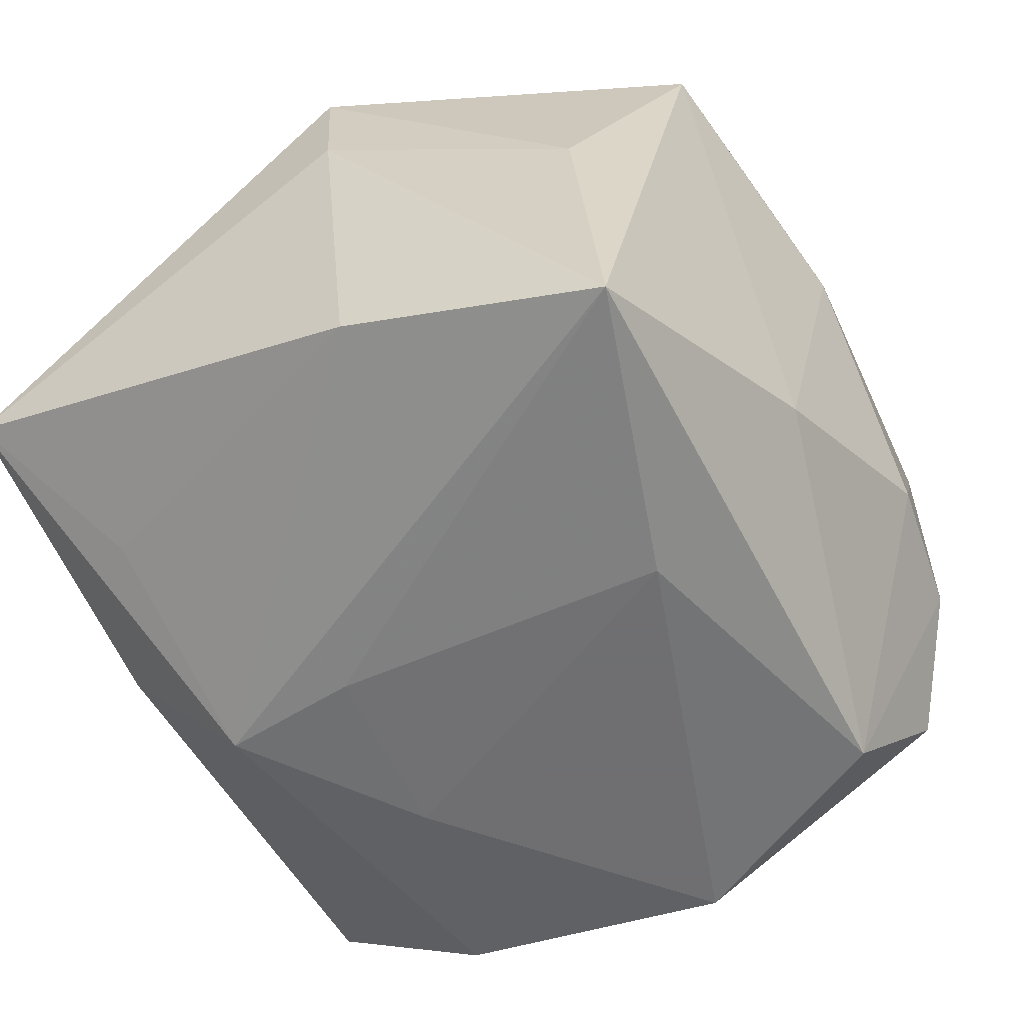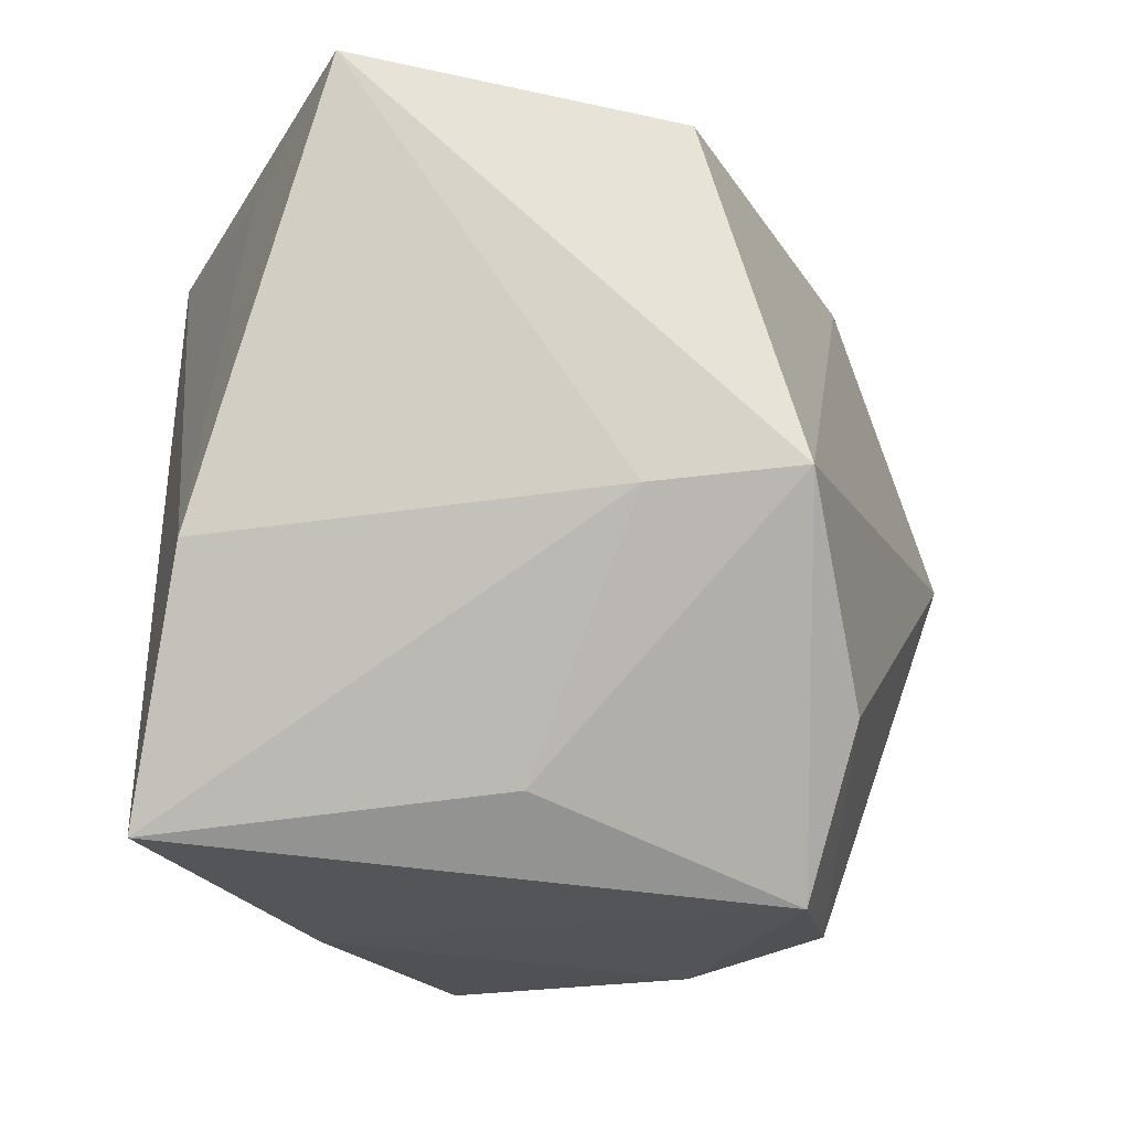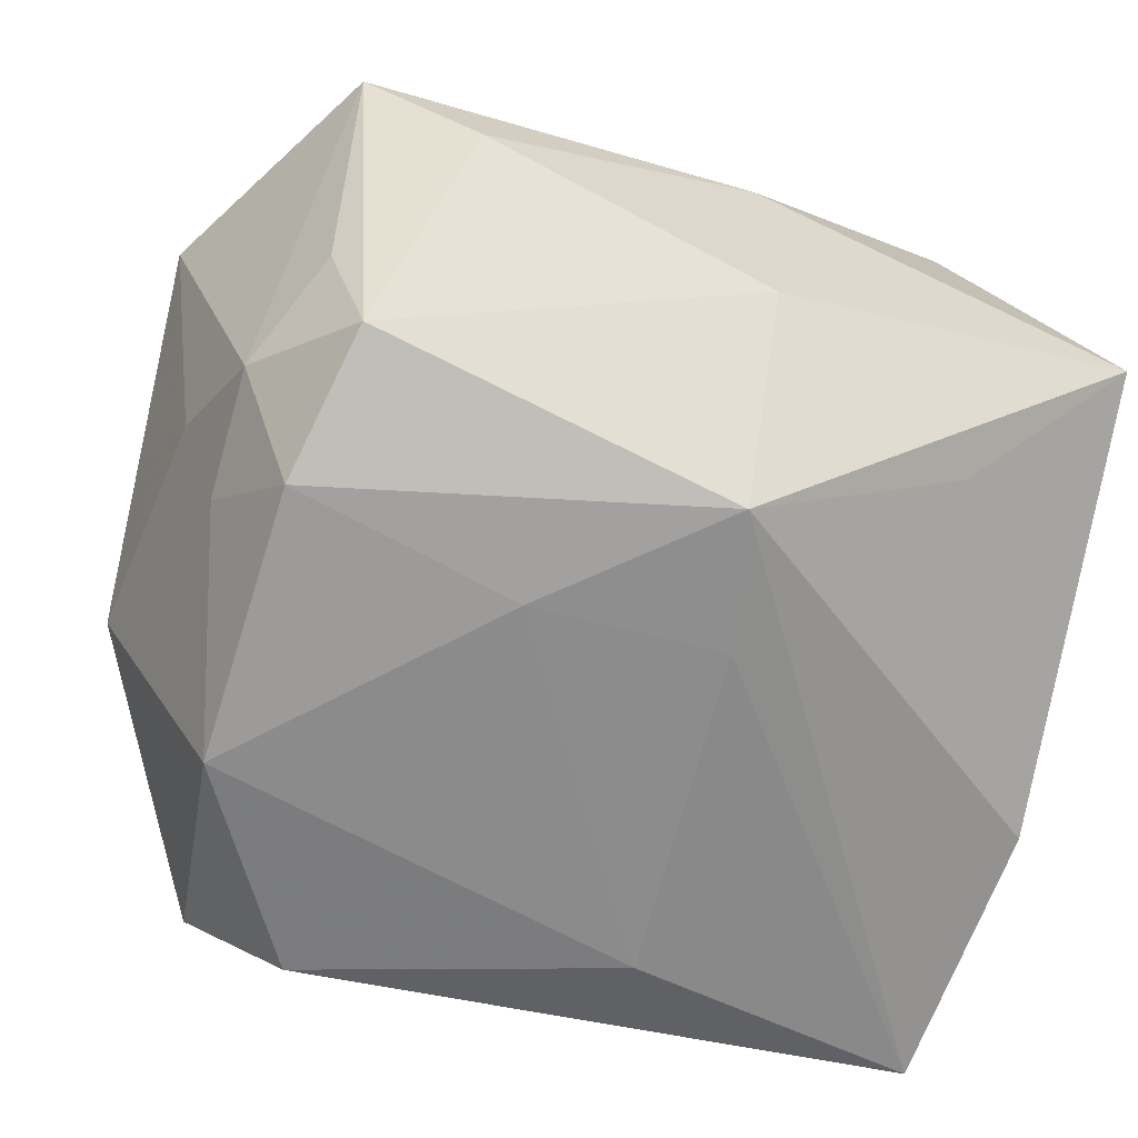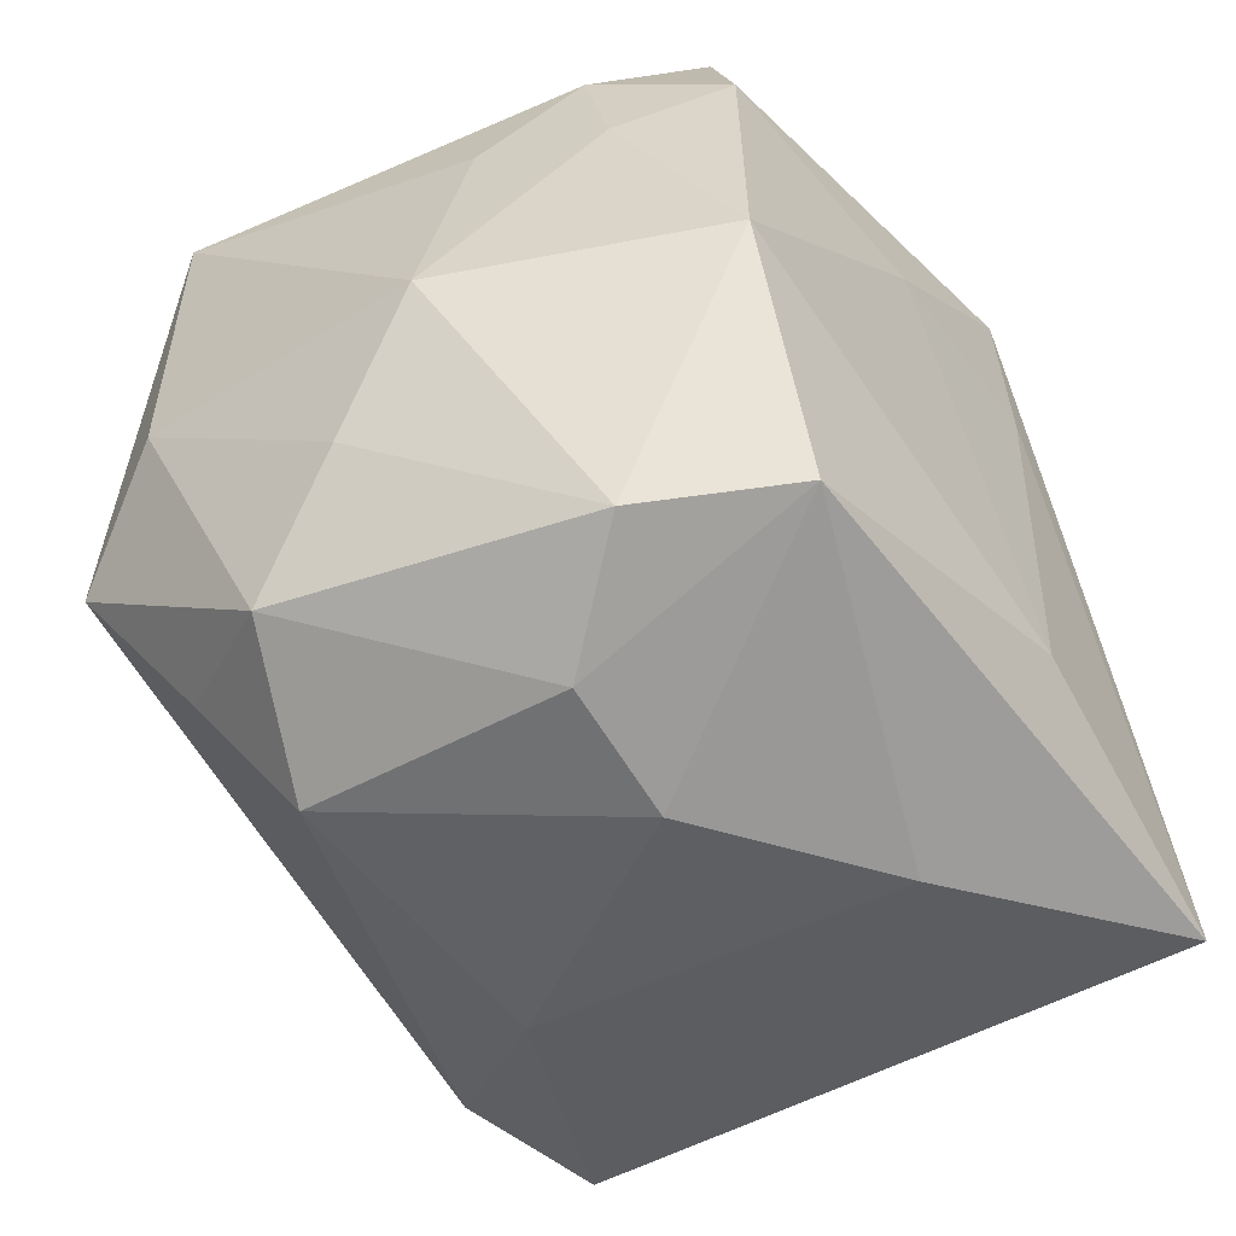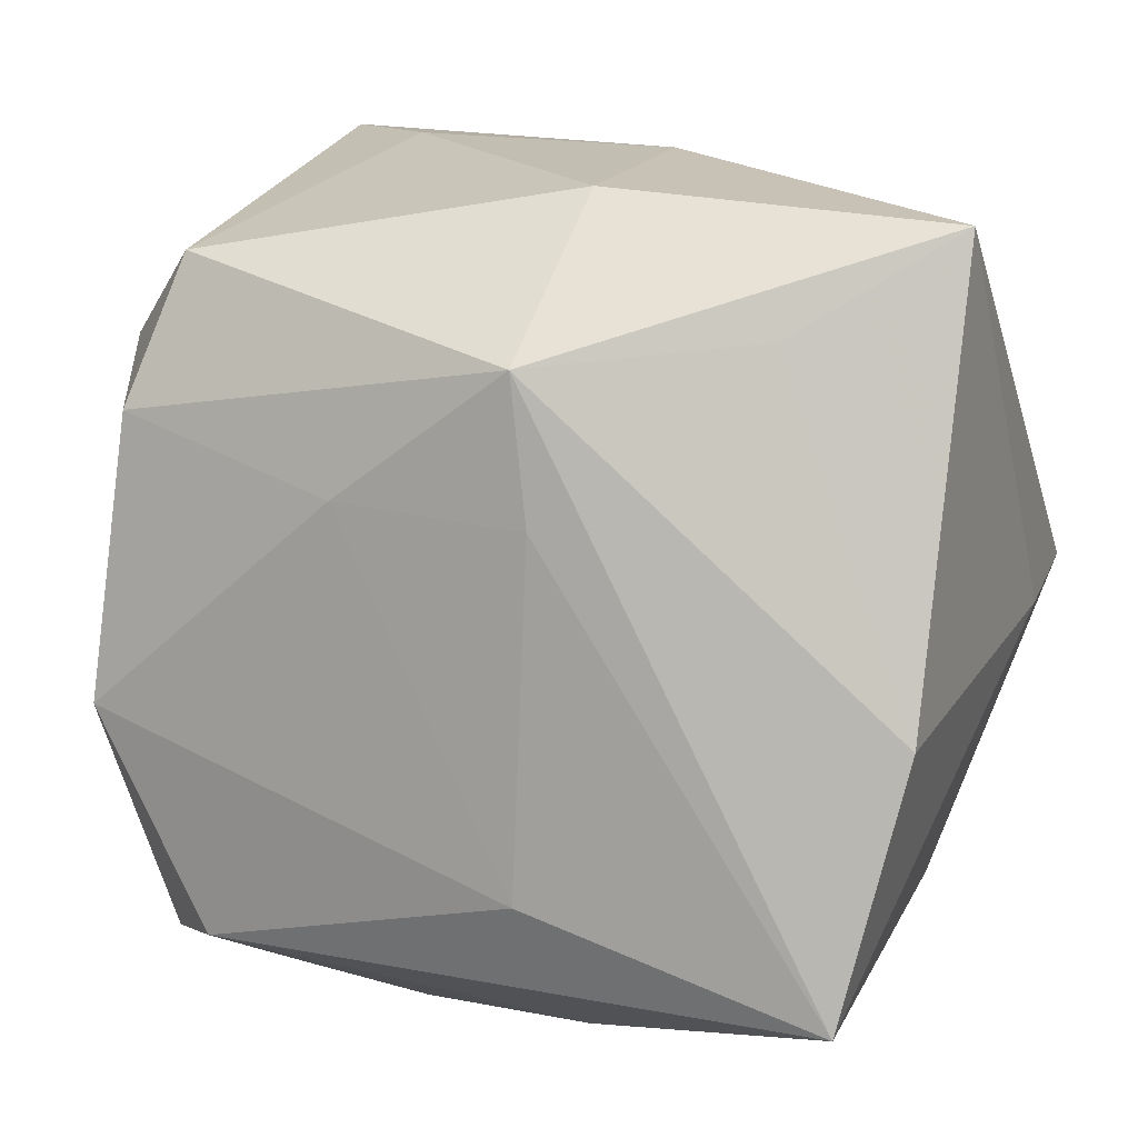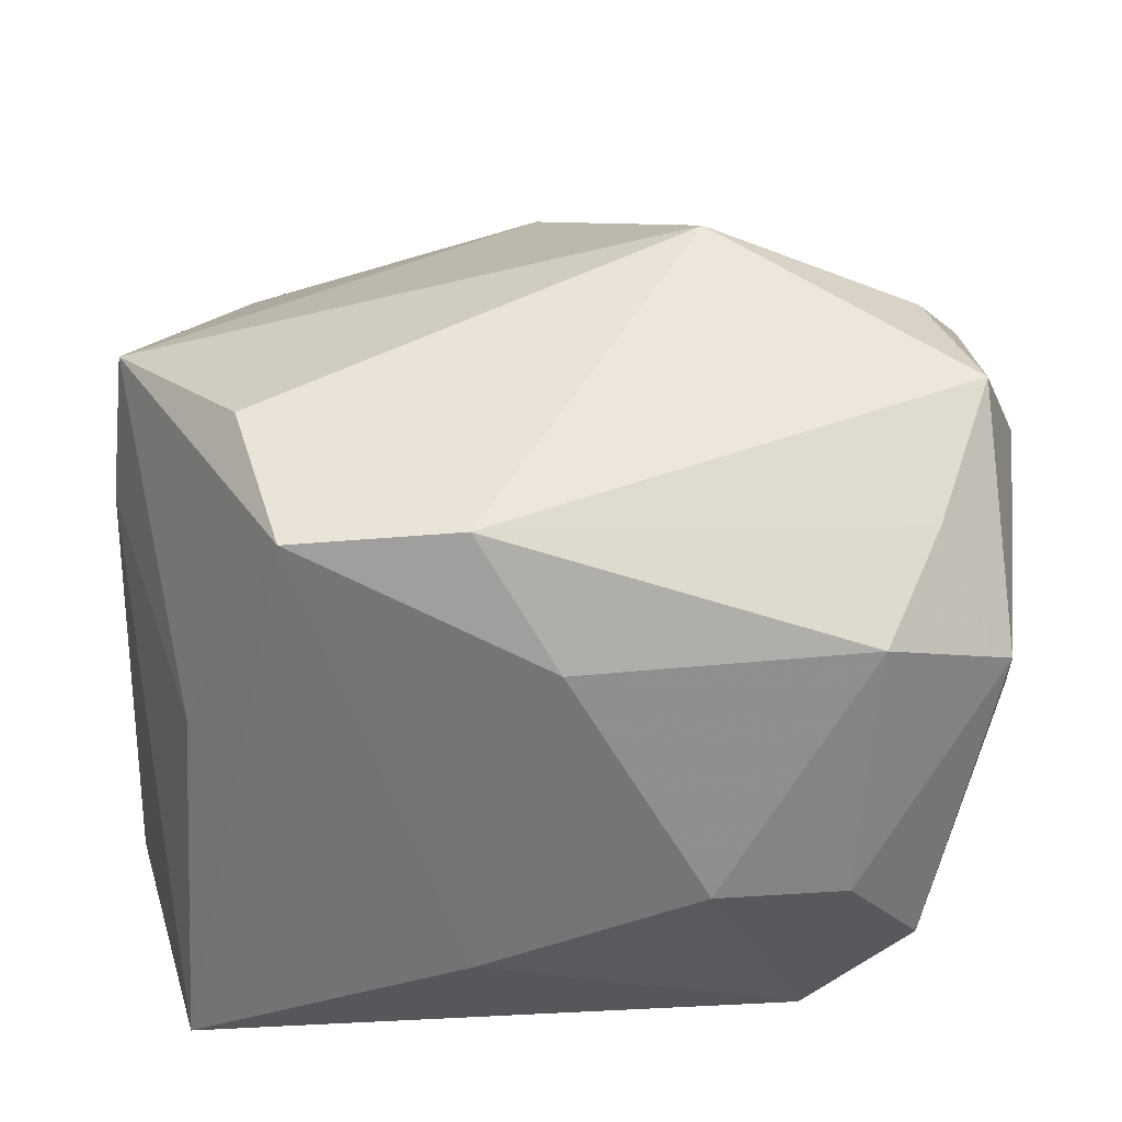
<metadata>
{"format":"obj","ext":"obj","renderer":"f3d","projection":"perspective","resolution":1024,"background":"white","views":[{"elev":-54.7,"azim":-62.1,"up":"+Z"},{"elev":-10.5,"azim":-84.8,"up":"+Y"},{"elev":-63.8,"azim":168.4,"up":"+Z"},{"elev":-49.9,"azim":127.1,"up":"+Y"},{"elev":13.6,"azim":-156.6,"up":"+Y"},{"elev":30.0,"azim":-5.1,"up":"+Z"}]}
</metadata>
<code>
v 0.015 -0.01996 -0.02213
v 0.01195 0.02924 0.003971
v -0.02541 -0.01795 0.002229
v -0.006372 0.02884 0.004342
v 0.02039 0.029 0.01122
v -0.006986 -0.01449 -0.02331
v 0.02407 0.01724 -0.01321
v -0.02097 0.02399 0.01225
v 0.02708 -0.01045 0.02073
v 0.02012 0.02377 -0.009028
v -0.0207 0.0197 -0.01558
v 0.03072 -0.004314 0.01341
v -0.006776 0.01828 -0.02288
v 0.0274 0.009989 -0.007592
v 0.02218 -0.005012 -0.02331
v 0.0309 0.01385 0.0123
v -0.007131 0.0278 -0.01121
v 0.005003 0.009606 -0.02331
v 0.02205 -0.02312 -0.01403
v -0.03026 0.02617 -0.00876
v -0.03026 -0.000694 0.009478
v -0.002075 -0.02807 0.01057
v 0.004174 0.02339 0.01746
v -0.02929 0.0003904 0.01939
v 0.02254 -0.01943 0.015
v 0.009653 -0.0005657 0.02777
v -0.01876 -0.02456 0.01851
v 0.01794 -0.02681 0.01049
v -0.007929 0.008777 -0.02307
v 0.01747 0.0235 -0.0181
v 0.03061 -0.005799 -0.0064
v 0.02724 -0.02176 0.006342
v 5.805e-05 0.01735 0.02088
v 0.01653 -0.02744 -0.007086
v 0.02468 0.008936 -0.01552
v -0.02666 -0.02063 -0.02106
v -0.007673 -0.02583 -0.01286
v -0.007353 -0.02565 0.01947
v 0.02458 -0.0004265 0.02137
v -0.03019 -0.003447 -0.01768
v -0.02123 -0.01339 0.02183
v 0.00728 -0.02883 -0.006069
v 0.02023 0.01378 -0.02165
v 0.02916 -0.01416 -0.0003144
f 21 40 36
f 20 40 21
f 21 24 20
f 20 24 8
f 33 24 26
f 8 24 33
f 6 15 1
f 1 36 6
f 42 1 34
f 3 36 27
f 27 24 3
f 21 36 3
f 3 24 21
f 41 24 27
f 26 24 41
f 8 5 4
f 4 20 8
f 17 20 4
f 16 12 31
f 28 42 34
f 23 5 8
f 8 33 23
f 26 5 23
f 23 33 26
f 5 16 7
f 13 20 17
f 17 30 13
f 13 36 40
f 27 36 37
f 36 1 37
f 1 42 37
f 17 4 2
f 2 4 5
f 2 30 17
f 5 30 2
f 28 25 38
f 26 41 38
f 38 41 27
f 31 15 35
f 30 7 43
f 43 13 30
f 43 35 15
f 7 35 43
f 14 16 31
f 14 7 16
f 31 35 14
f 14 35 7
f 10 30 5
f 5 7 10
f 10 7 30
f 40 20 11
f 11 13 40
f 20 13 11
f 18 15 6
f 18 43 15
f 13 43 18
f 34 1 19
f 19 1 15
f 19 15 31
f 27 37 22
f 22 37 42
f 22 38 27
f 42 28 22
f 28 38 22
f 12 16 9
f 26 38 9
f 9 38 25
f 29 18 6
f 13 18 29
f 6 36 29
f 36 13 29
f 32 28 34
f 34 19 32
f 32 25 28
f 32 9 25
f 12 9 32
f 26 9 39
f 39 9 16
f 39 5 26
f 39 16 5
f 44 19 31
f 44 32 19
f 31 12 44
f 12 32 44

</code>
